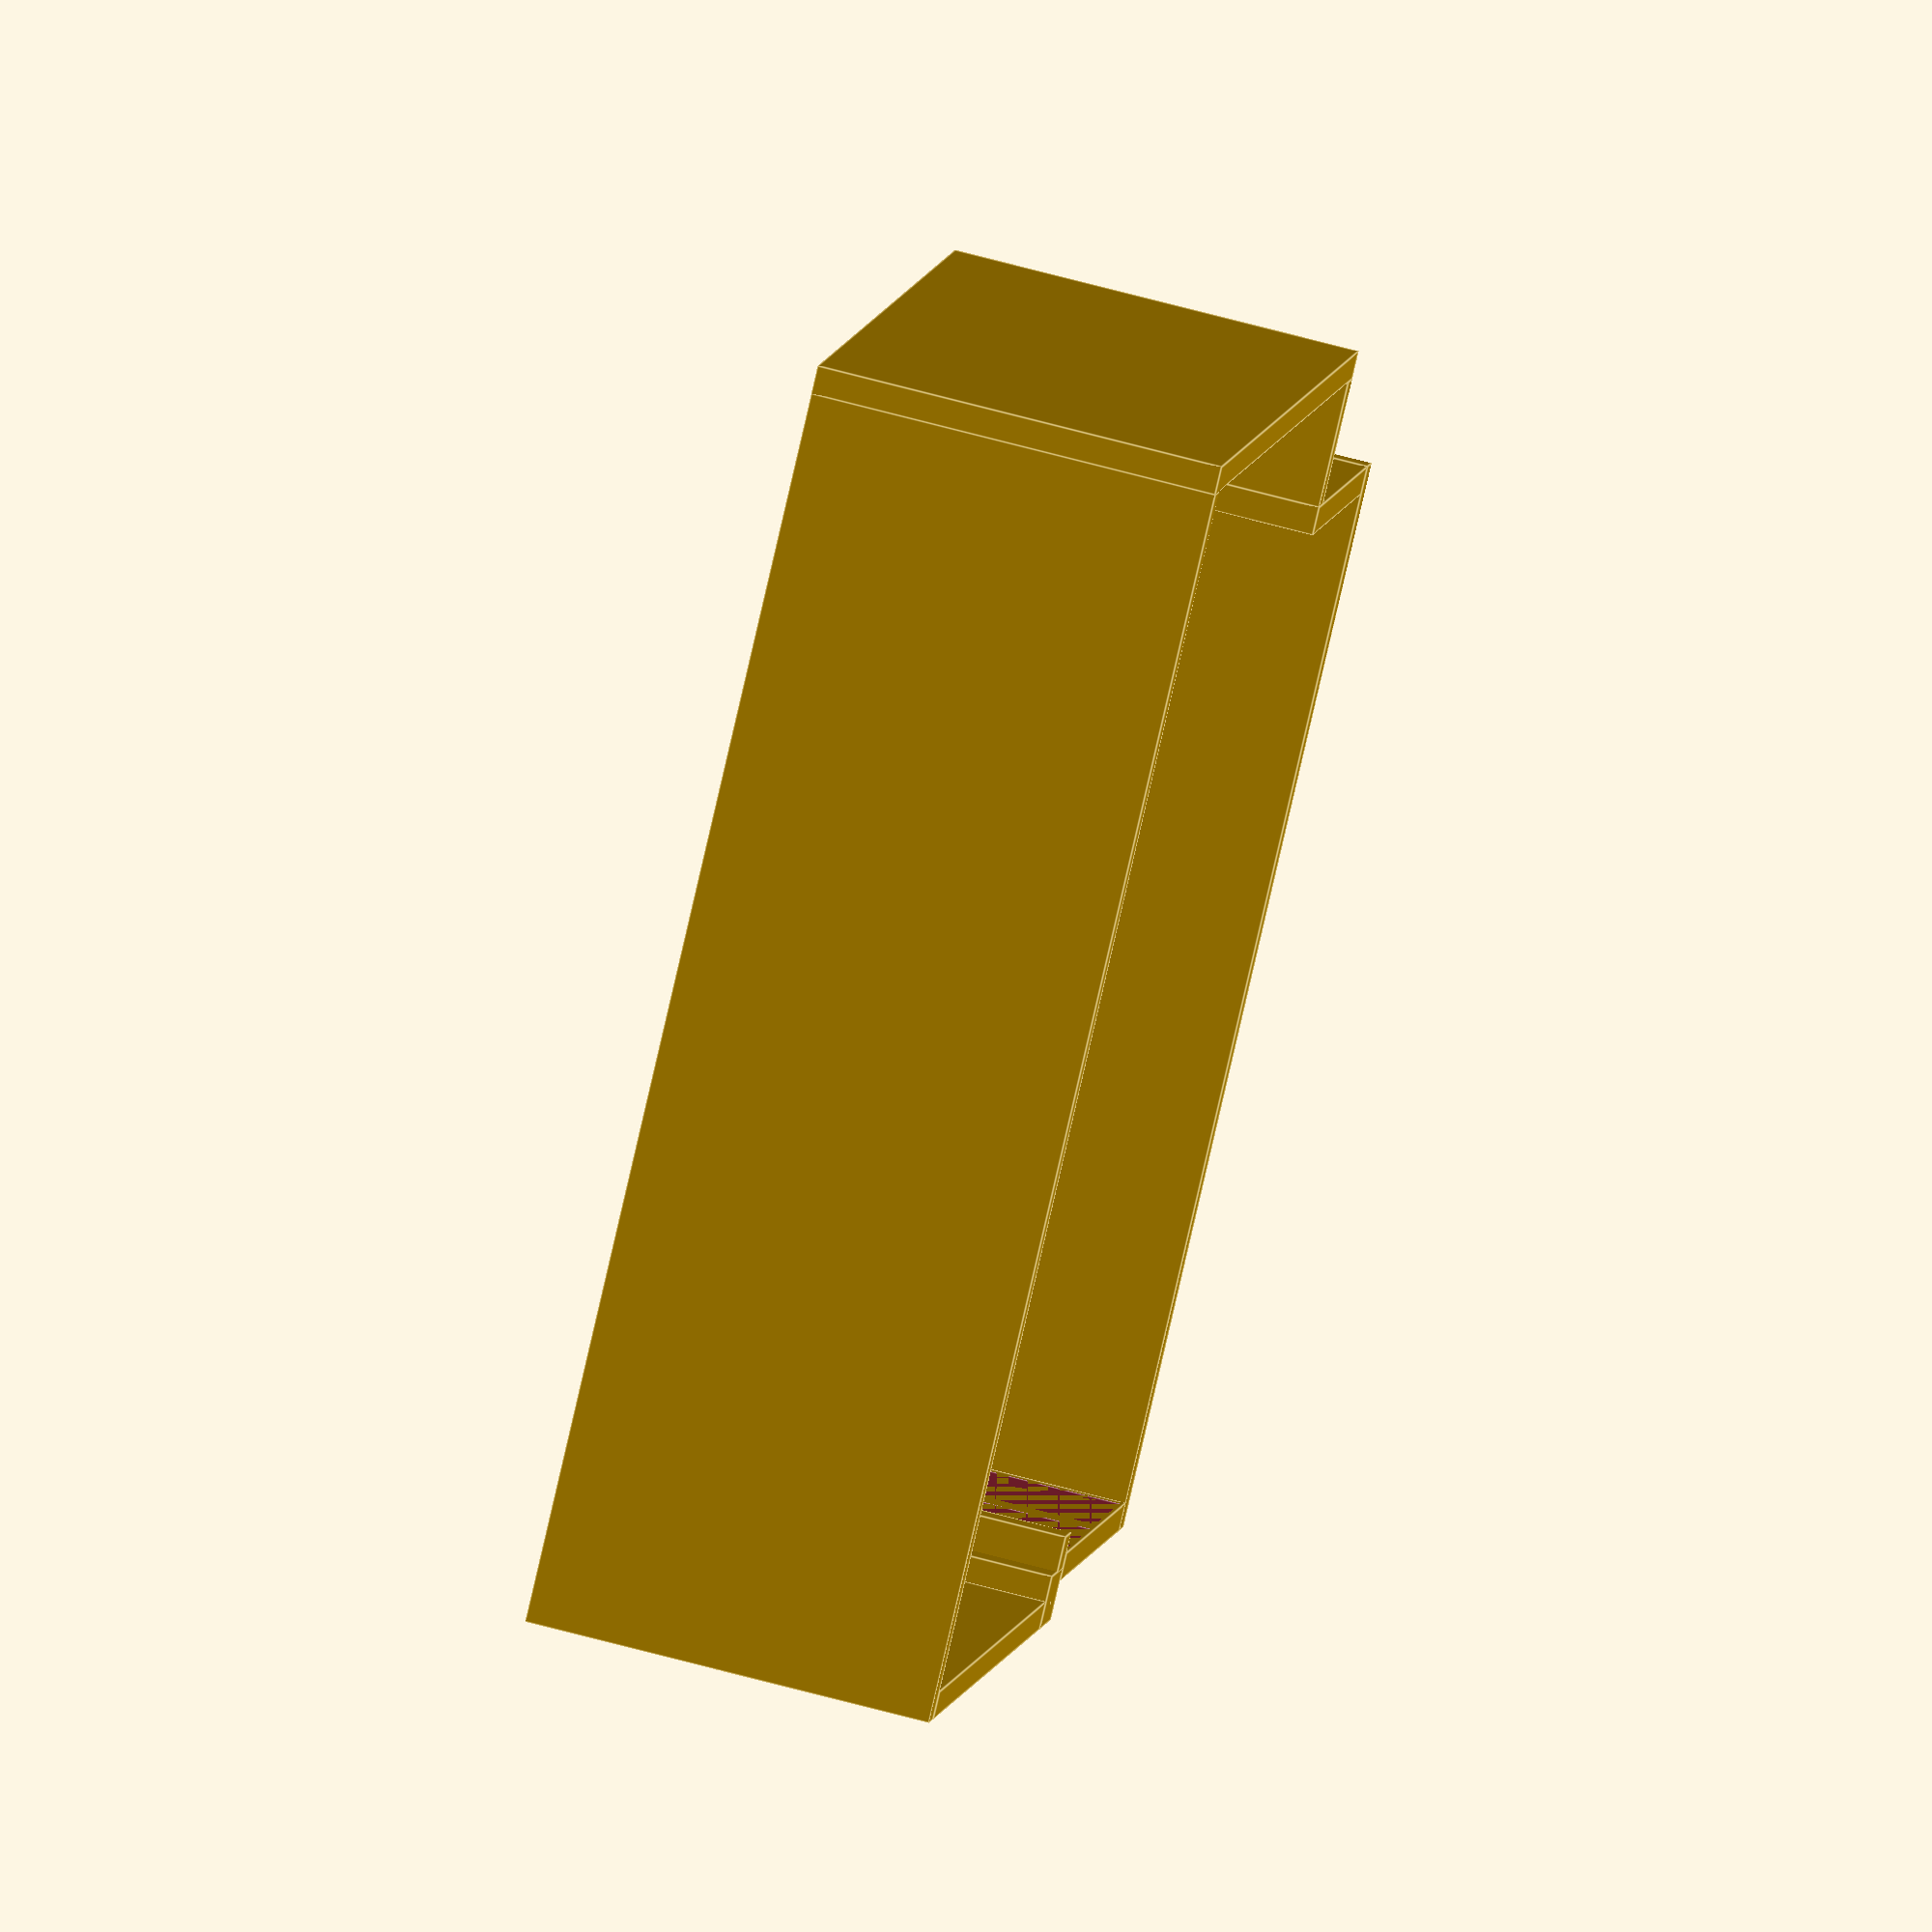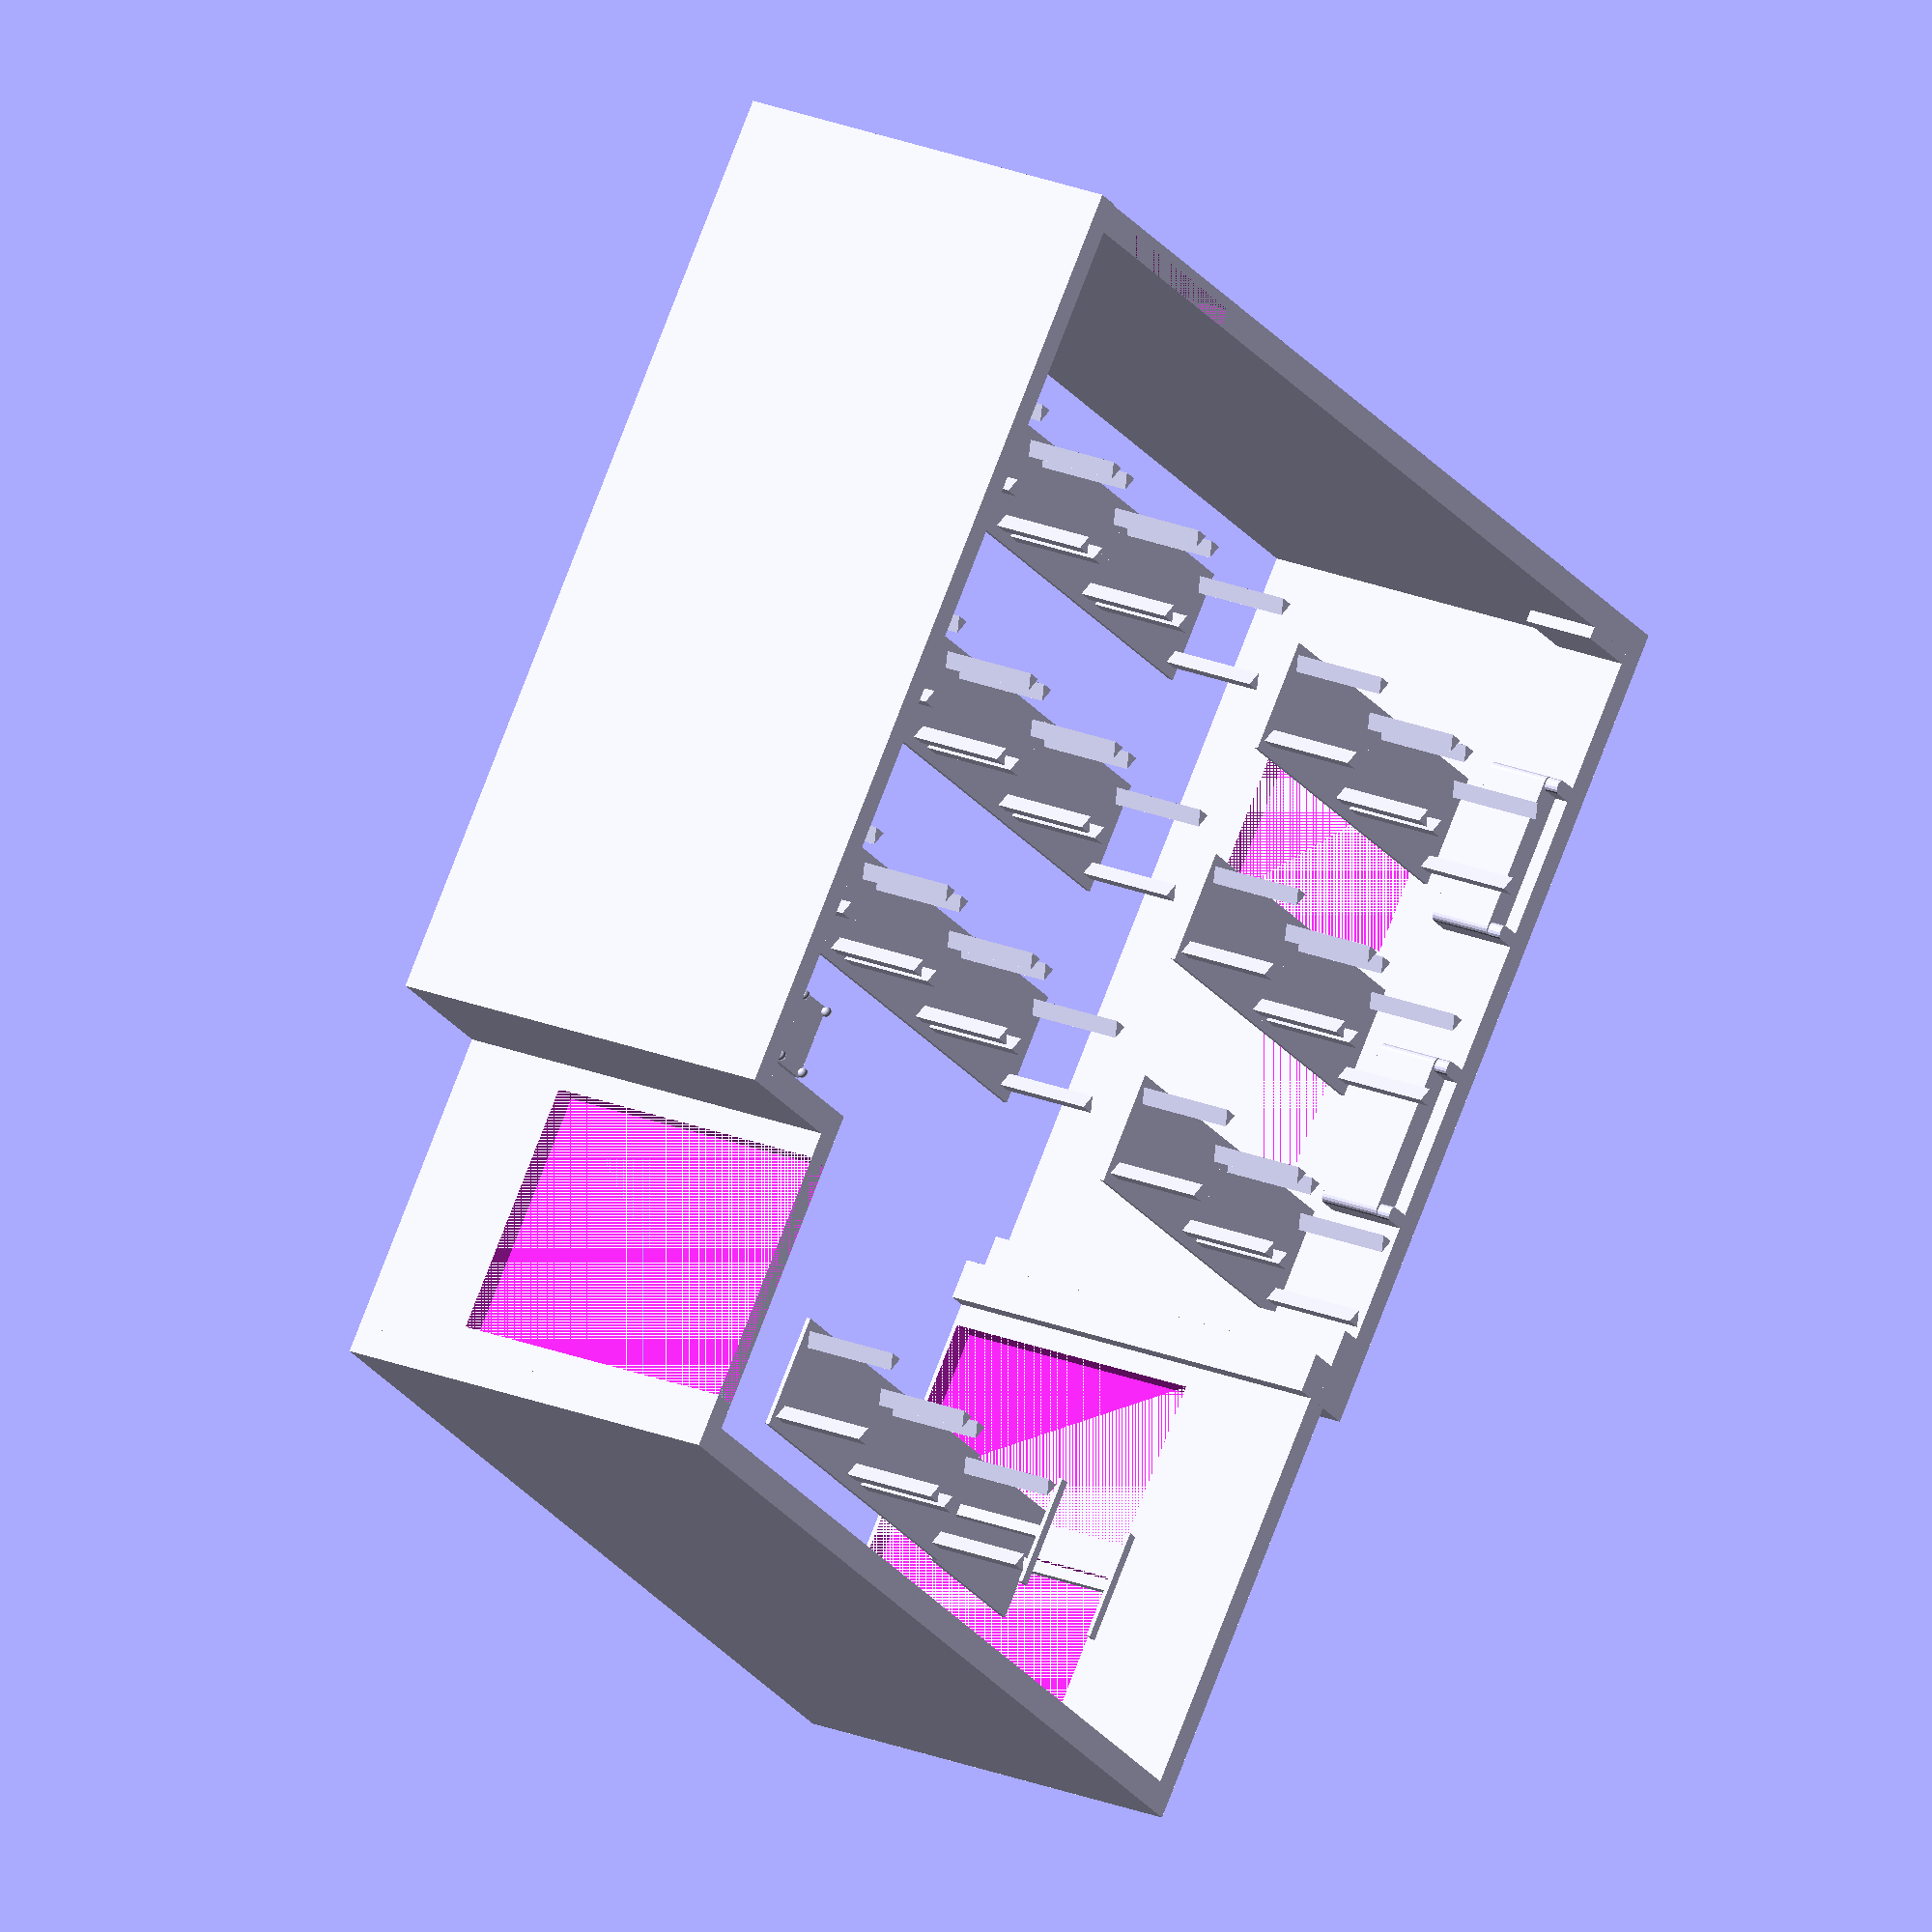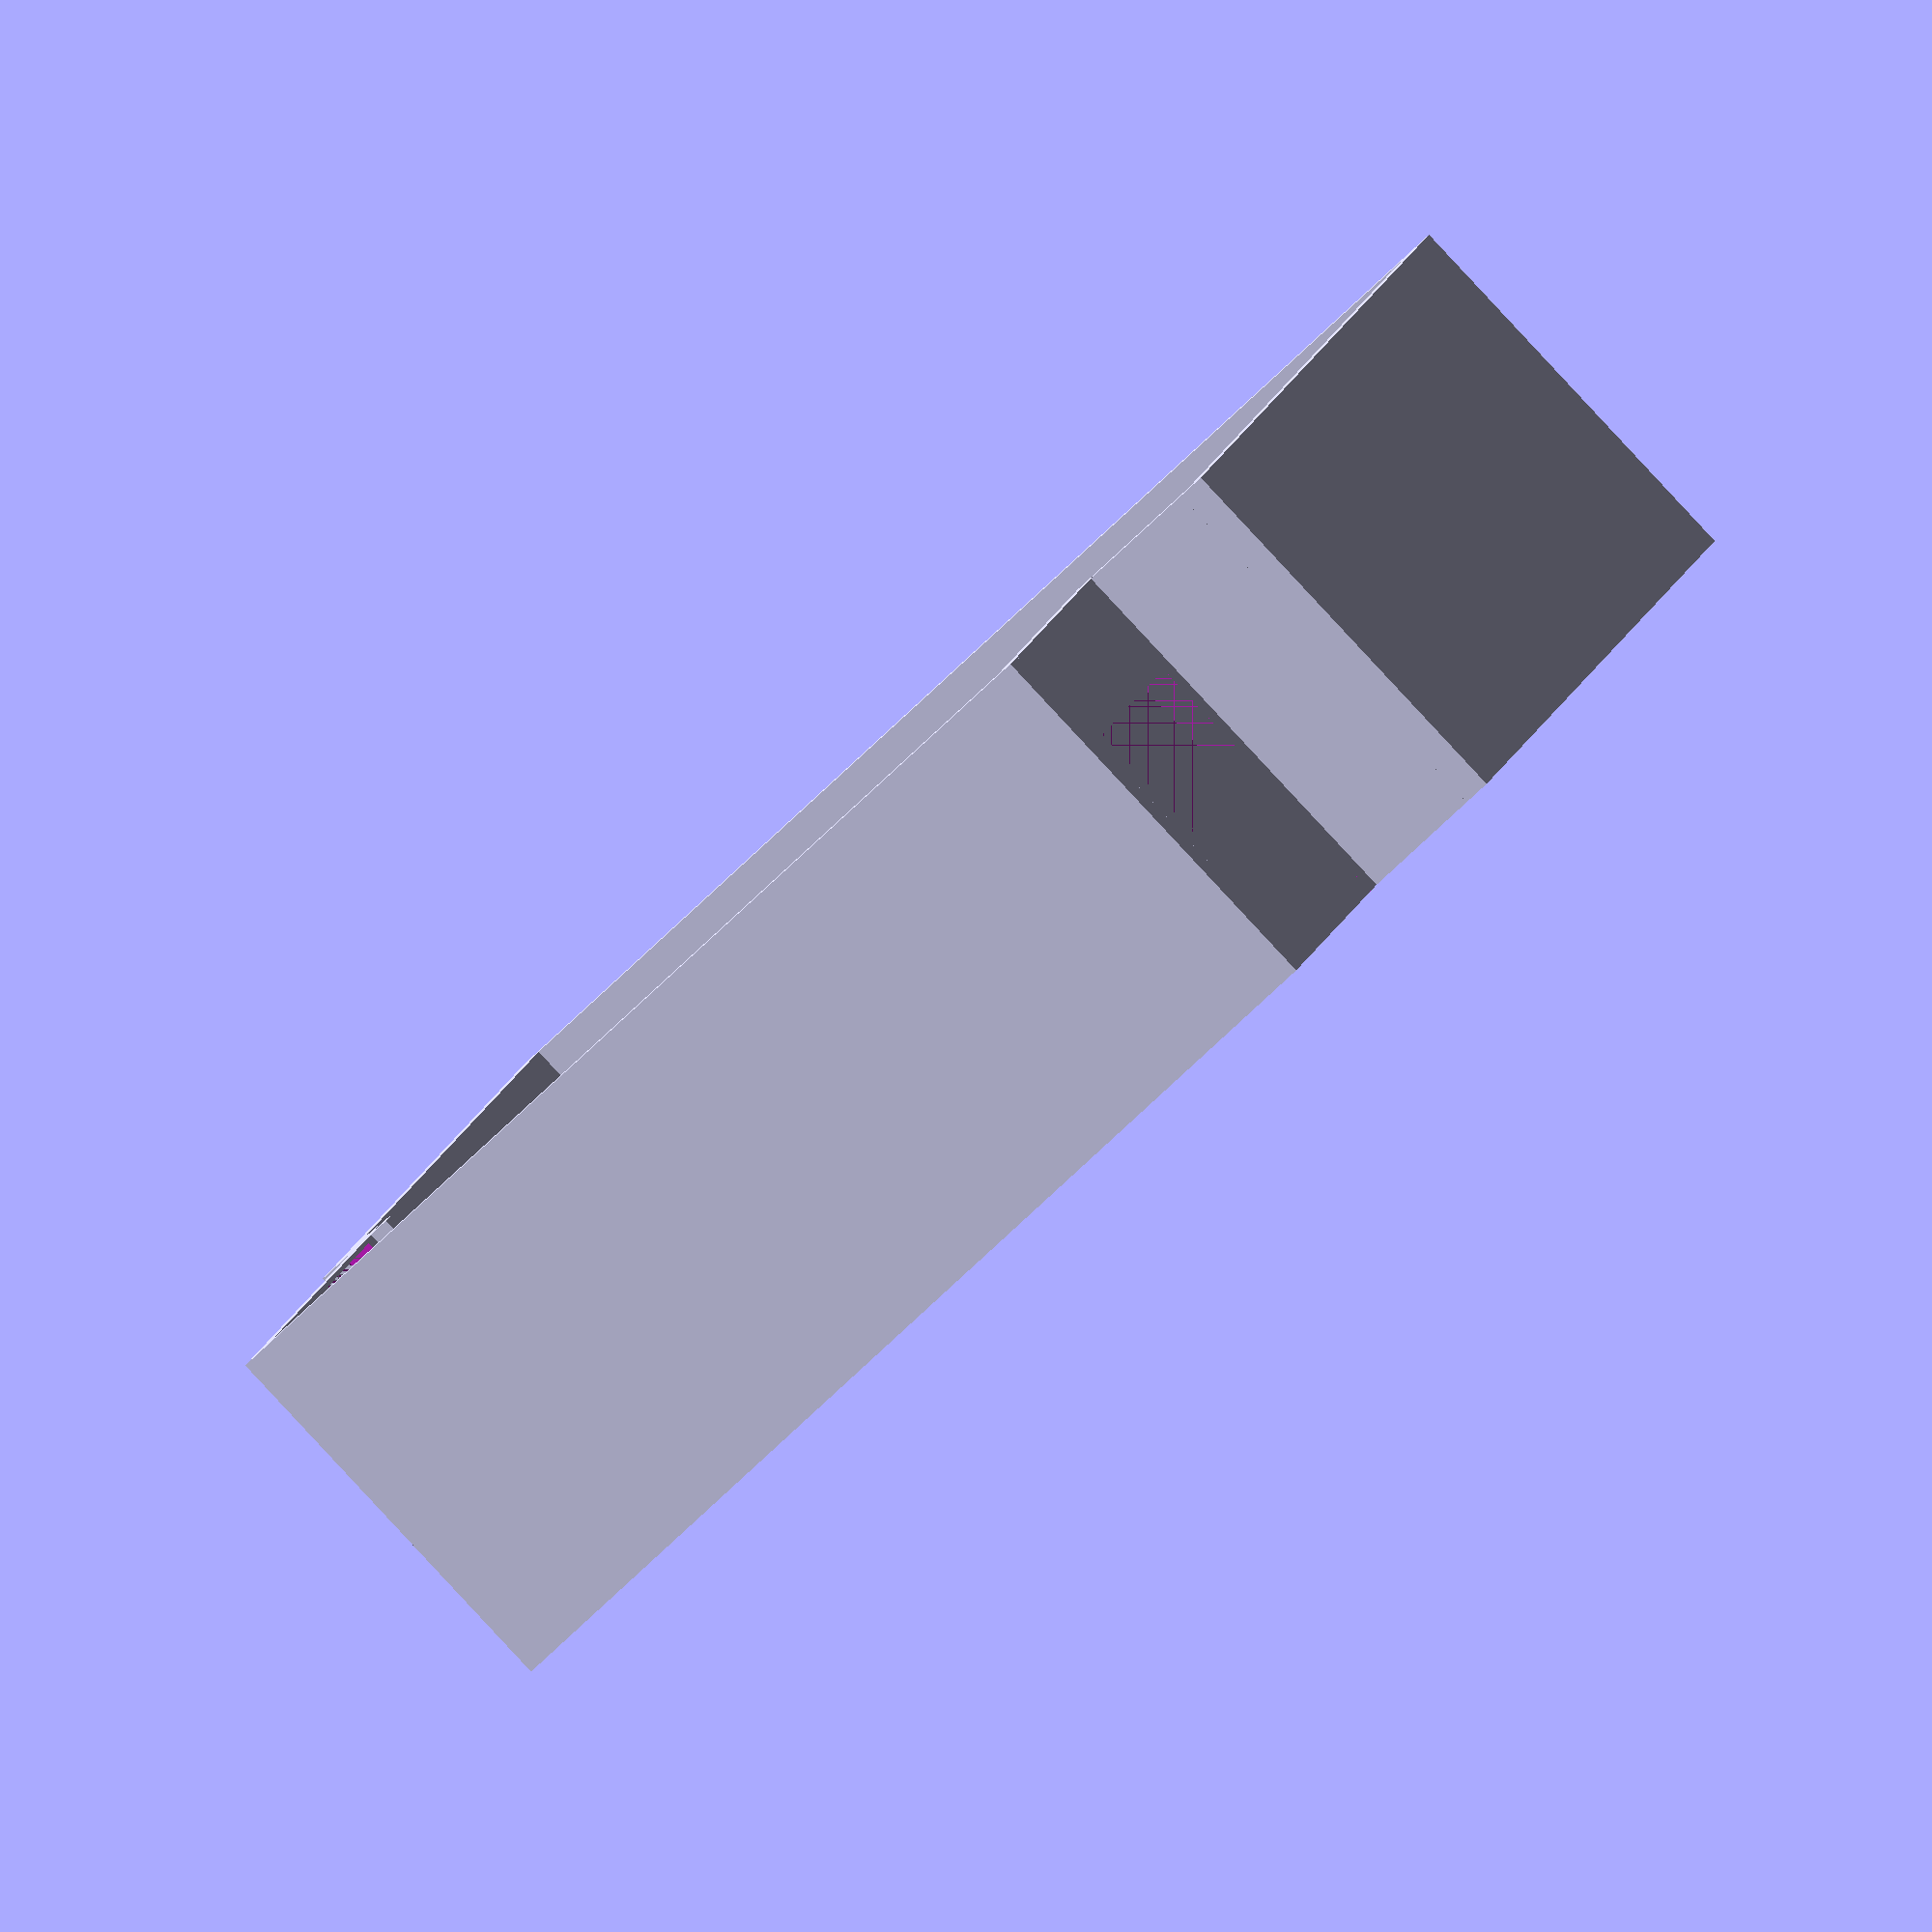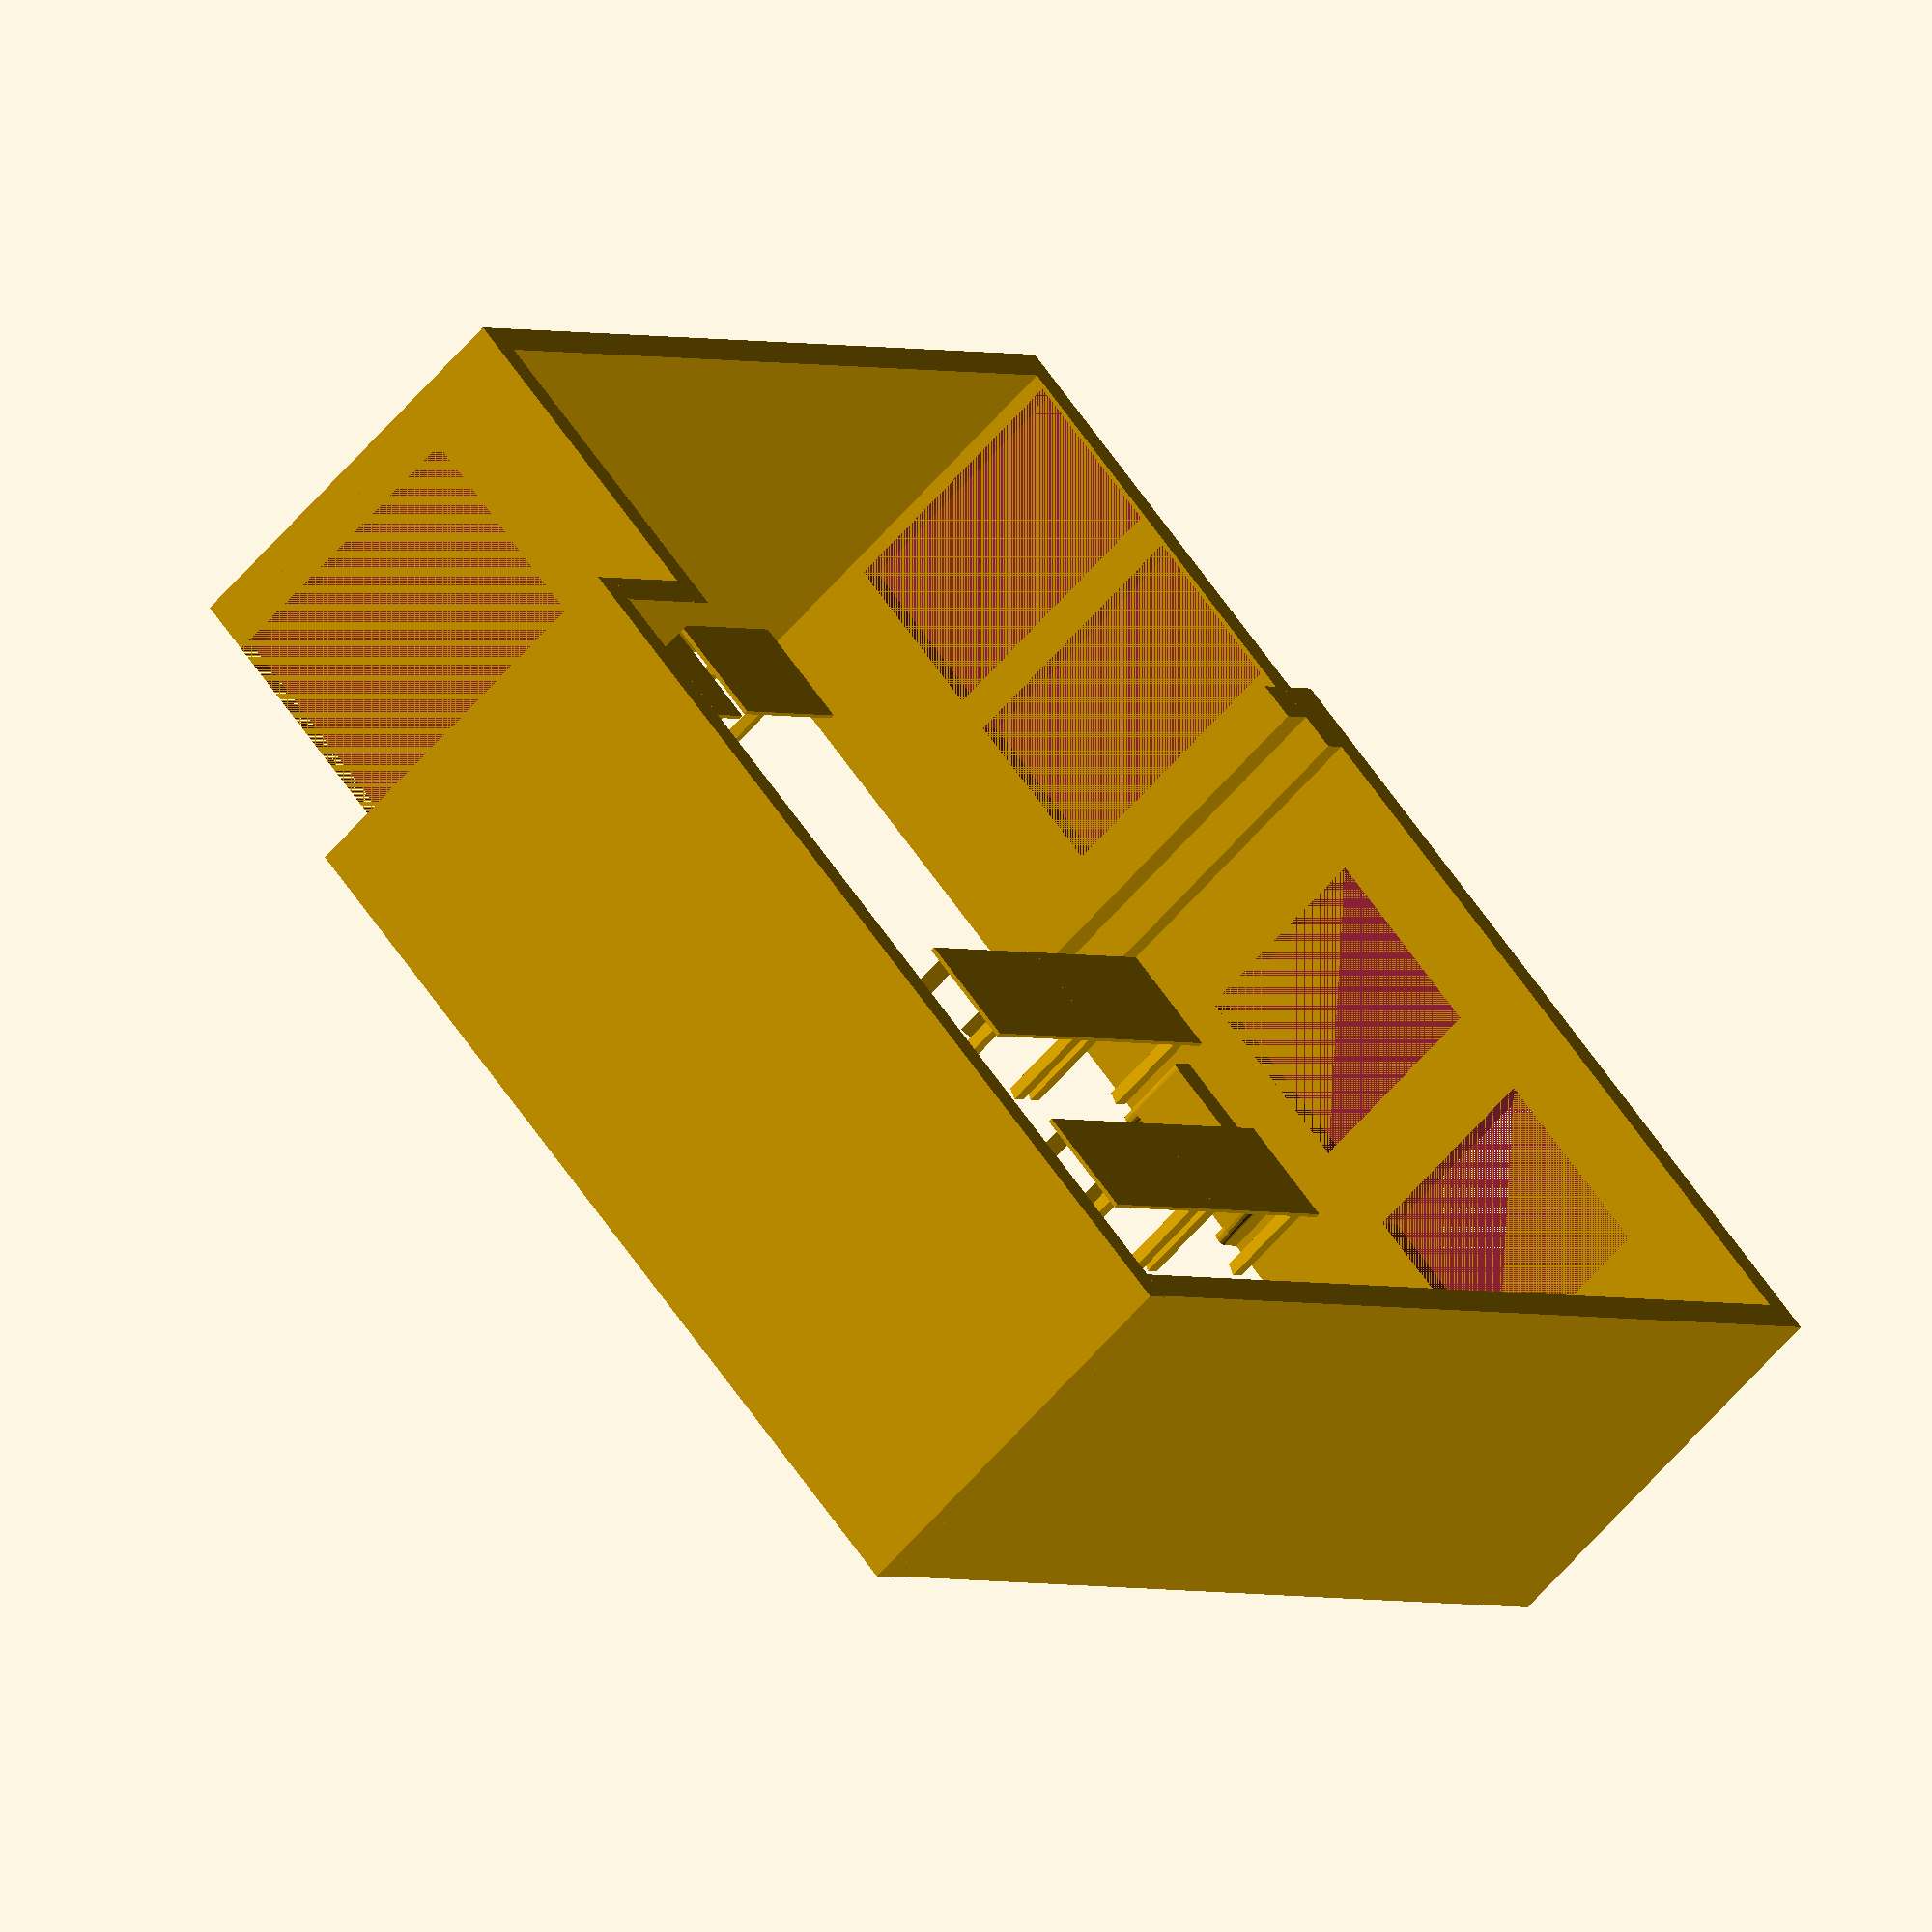
<openscad>
module tavolo_1(){
    union(){
        // pianale 140x80x3
        translate([0,0,69]) cube([140, 80, 3]);
        
        // gamba 1
        translate([11,11,0])
            rotate(a=90, v=[0,0,1]) 
                cylinder($fn=3, r=7, h=69);
        // gamba 2
        translate([129,11,0])
            rotate(a=90, v=[0,0,1]) 
                cylinder($fn=3, r=7, h=69);
        
        // gamba 3
        translate([11,69,0])
            rotate(a=-90, v=[0,0,1]) 
                cylinder($fn=3, r=7, h=69);
        // gamba 4
        translate([129,69,0])
            rotate(a=-90, v=[0,0,1]) 
                cylinder($fn=3, r=7, h=69);
    }
}

module tavolo_2(){
    
    module gamba_tavolo_2(){
        rotate(a=90, v=[0,0,1])
            union(){
                translate([1,0,0]) cube([78,8,3]);
                translate([35, 0, 0]) cube([8,8,74]);
            }
    }
    
    union(){
        // pianale 120x80x3
        translate([0,0,74]) cube([120, 80, 3]);
        
        // gamba 1
        translate([8,0,0]) gamba_tavolo_2();
        
        // gamba 2
        translate([120,0,0]) gamba_tavolo_2();
    
    }
}

module audio(){
    union(){
        translate([0,0,7]) cube([53,43,85]);
        
        translate([3.5,3.5,3.5]) sphere(r=3.5, $fn=50);
        translate([49.5,3.5,3.5]) sphere(r=3.5, $fn=50);
        translate([3.5,39.5,3.5]) sphere(r=3.5, $fn=50);
        translate([49.5,39.5,3.5]) sphere(r=3.5, $fn=50);
    }
}

module armadio(){
    module maniglia(){
        difference(){
            cube([2,5,10]);
            translate([0,2,2]) cube([3,3,6]);
        }
    }
    union(){
        cube([95,46,84]);
        translate([42,-5,68]) maniglia();
        translate([53,-5,68]) maniglia();
    }
}

module lucidi() {
    union(){
        translate([0,0,50]) cube([45,40,3]);
        cube([2,2,77]);
        translate([43,0,0]) cube([2,2,77]);
        translate([0,38,0]) cube([2,2,77]);
        translate([43,38,0]) cube([2,2,77]);
        translate([0,0,75]) cube([2,40,2]);
        translate([43,0,75]) cube([2,40,2]);
    }
}


module pareti() {
    
    module parete_sud(){
        // todo aggiungi termoconvettori
        module colonna(){
            union(){
                cube([63, 28,290]);
                cube([38, 28+27,290]);
            }
        }
        
        module termoconvettore(){
            module gamba() {
                hull(){
                    cube([10,5,10]);
                    translate([4,16,0]) cylinder(r=4,h=1);
                    translate([6,16,0]) cylinder(r=4,h=1);
                    translate([4,16,9]) cylinder(r=4,h=1);
                    translate([6,16,9]) cylinder(r=4,h=1);
                }
            }
            
            module corpo(){
                hull() {
                    cube([120, 10, 45]);
                    translate([5, 17, 0]) cylinder(r=5, h=1);
                    translate([5, 17, 44]) cylinder(r=5, h=1);
                    translate([115, 17, 44]) cylinder(r=5, h=1);
                    translate([115, 17, 0]) cylinder(r=5, h=1);
                }
            }
    
            translate([0,0, 10]) corpo();
            gamba();
            translate([110,0,0]) gamba();
        }
        
        translate([28,0,0])
            difference(){
                cube([20,290,290]);
                translate([0,10,97]) cube([20,120,190]);
                translate([0,155,97]) cube([20,120,190]);
            }
        
        translate([0,290,0]) colonna();
        
        translate([0,290+28+27,0])    
        difference(){
            cube([20,520,290]);
            translate([0,65,97]) cube([20,140,140]);
            translate([0,270,97]) cube([20,140,140]);
        }
        
        translate([20, 290+28+25+86+120,0]) 
            rotate(a=-90, v=[0,0,1])
                termoconvettore();
        
        translate([20, 290+28+25+86+240+93,0]) 
            rotate(a=-90, v=[0,0,1])
                termoconvettore();
    }


    module parete_ovest() {
        
        module angolo() {
            cube([52,8.5,53]);
        }
        
        difference(){
            cube([883,20,290]);
            translate([883-180-15,0,0]) cube([180,13,210]);
        }
        
        translate([20,-8.5,0]) 
            angolo();
        
    }

    module parete_nord() {
        
        union() {
            translate([110,216,0]) cube([20,670,290]);
            difference(){
                cube([20,216+20,290]);
                translate([0,18,0]) cube([20,180,210]);
            }
            translate([20,216,0]) cube([90,20,290]);
        }
        
    }

    module parete_est(){
        cube([244+486+35,20,290]);
    }
    
    translate([0,290+28+27+520,0]) parete_ovest();
    parete_sud();
    translate([486+244+43,0,0]) parete_nord();
    translate([28,-20,0]) parete_est();
}

module tavoli() {
    module fila() {
        translate([20,345,0]) tavolo_1();
        translate([20+140,345,0]) tavolo_1();
    }
    
    module fila_2() {
        translate([740,345,0]) tavolo_1();
        translate([740-140,345,0]) tavolo_1();
        translate([740-140*2,345,0]) tavolo_1();
    }
    
    fila();
    translate([20,160,0]) fila();
    translate([20,160*2,0]) fila();
    
    fila_2();
    translate([0,160,0]) fila_2();
    translate([0,160*2,0]) fila_2();
}

module cattedra() {
    translate([200,50,0]) tavolo_2();
    translate([200+120,50,0]) tavolo_1();
    translate([200+120+140,50,0]) tavolo_1();
}

pareti();
tavoli();
cattedra();

translate([880,240,0]) rotate([0,0,90], [0,0,1]) audio();

</openscad>
<views>
elev=114.4 azim=147.7 roll=254.6 proj=o view=edges
elev=336.0 azim=319.4 roll=123.5 proj=o view=solid
elev=268.1 azim=198.8 roll=137.0 proj=o view=wireframe
elev=241.9 azim=311.2 roll=220.7 proj=o view=solid
</views>
